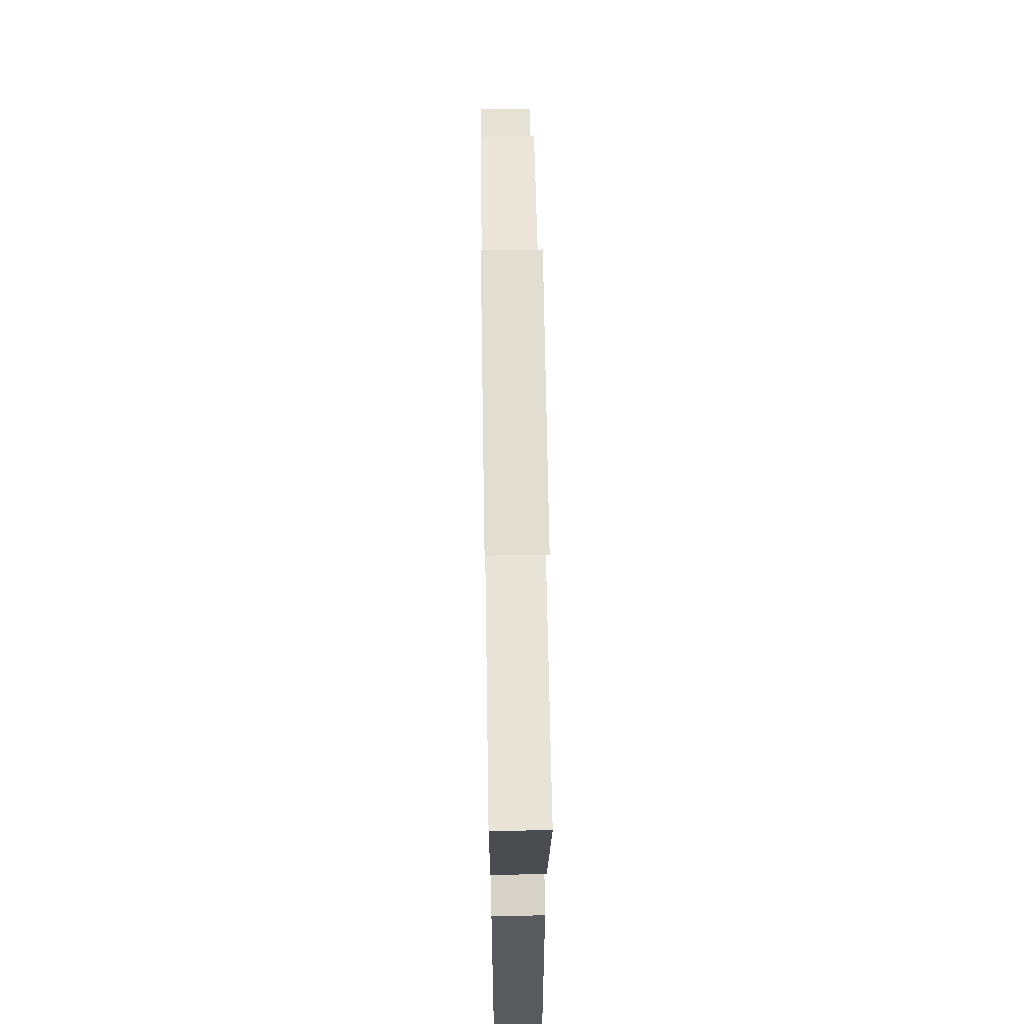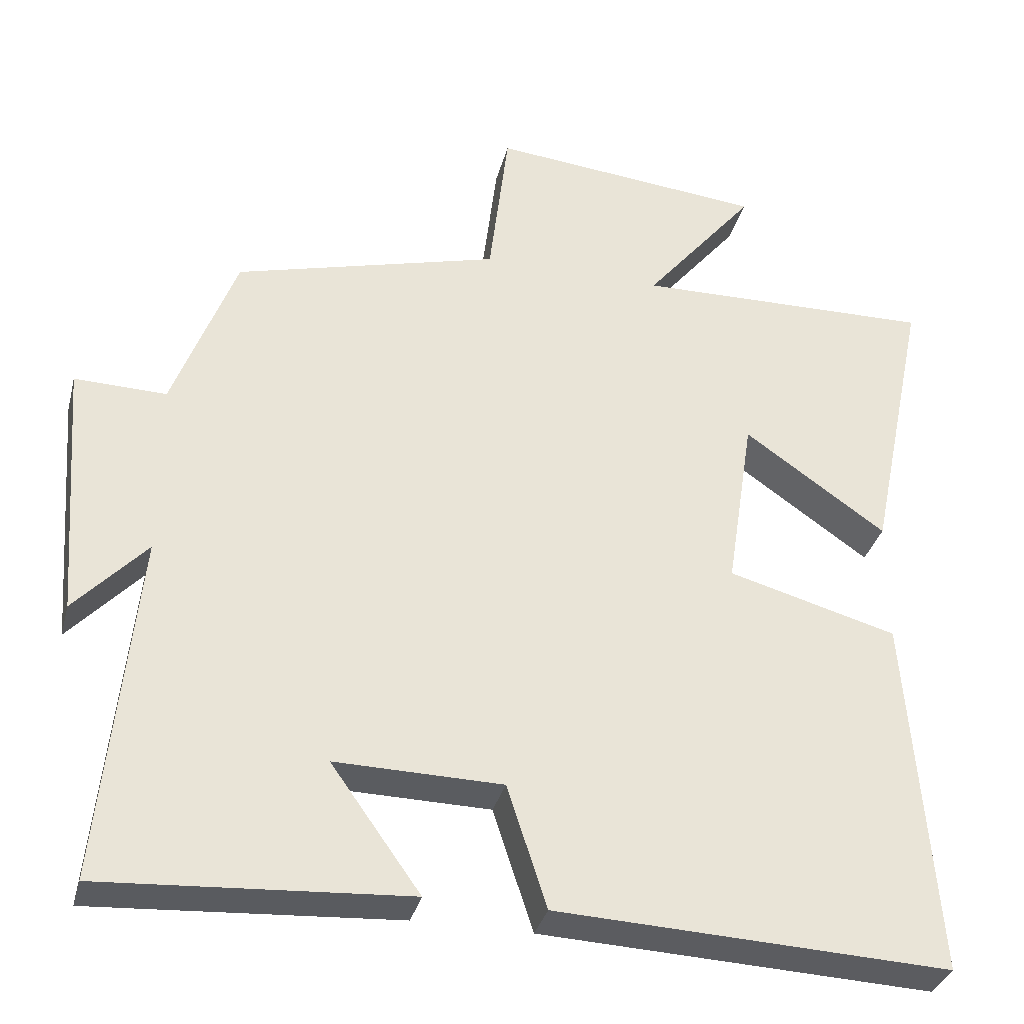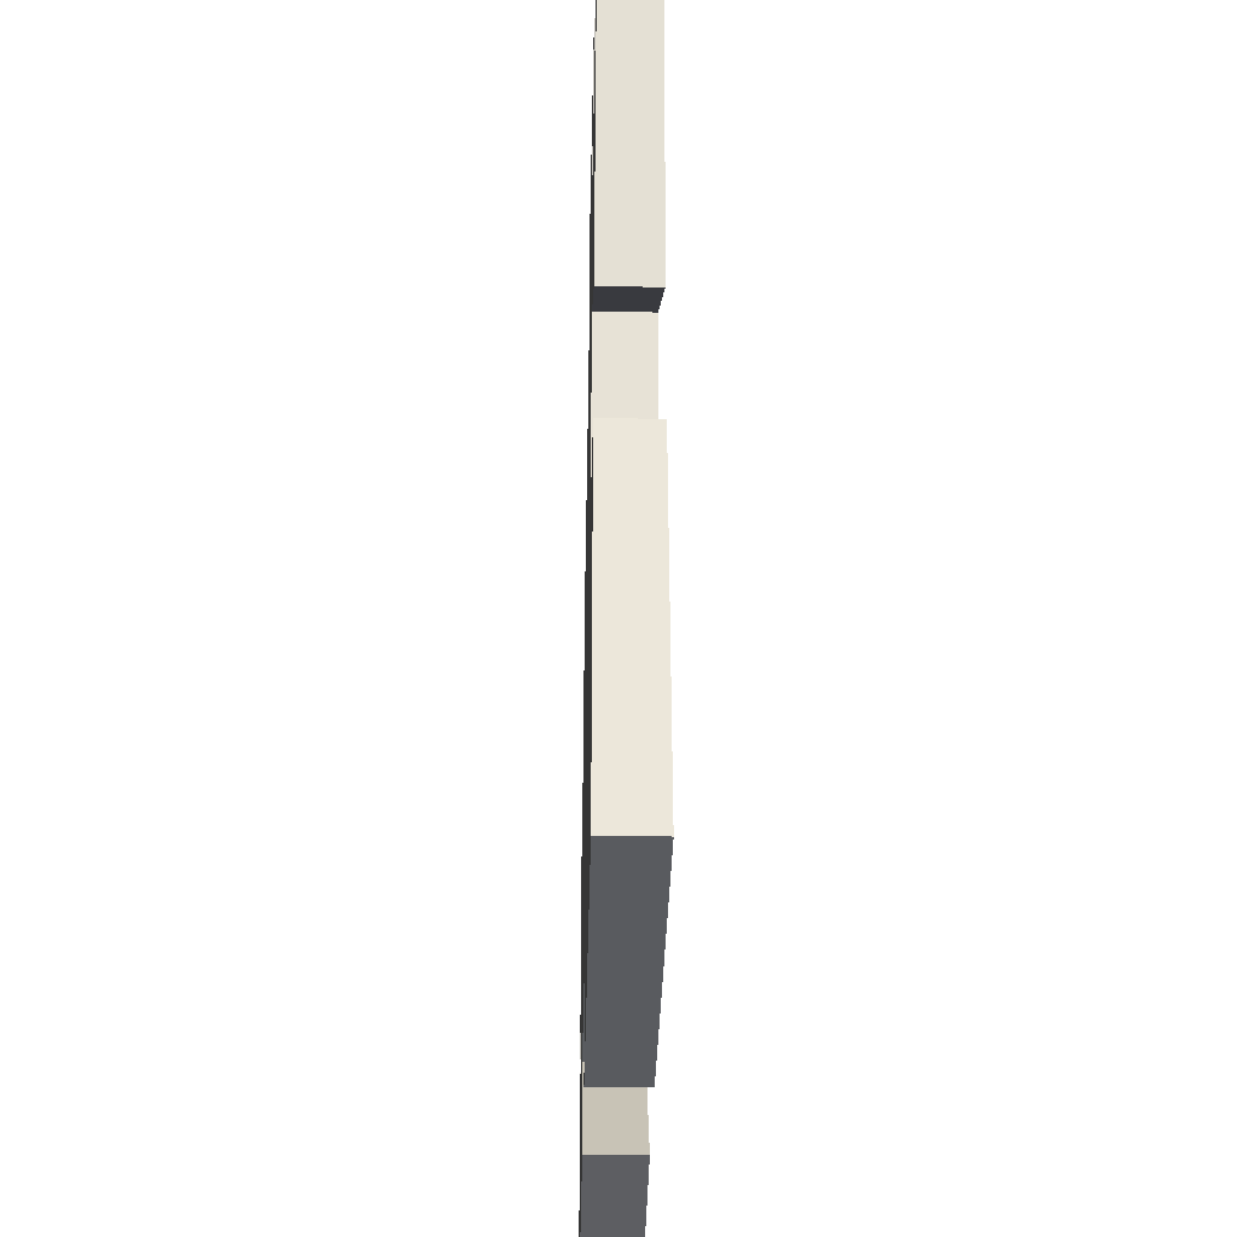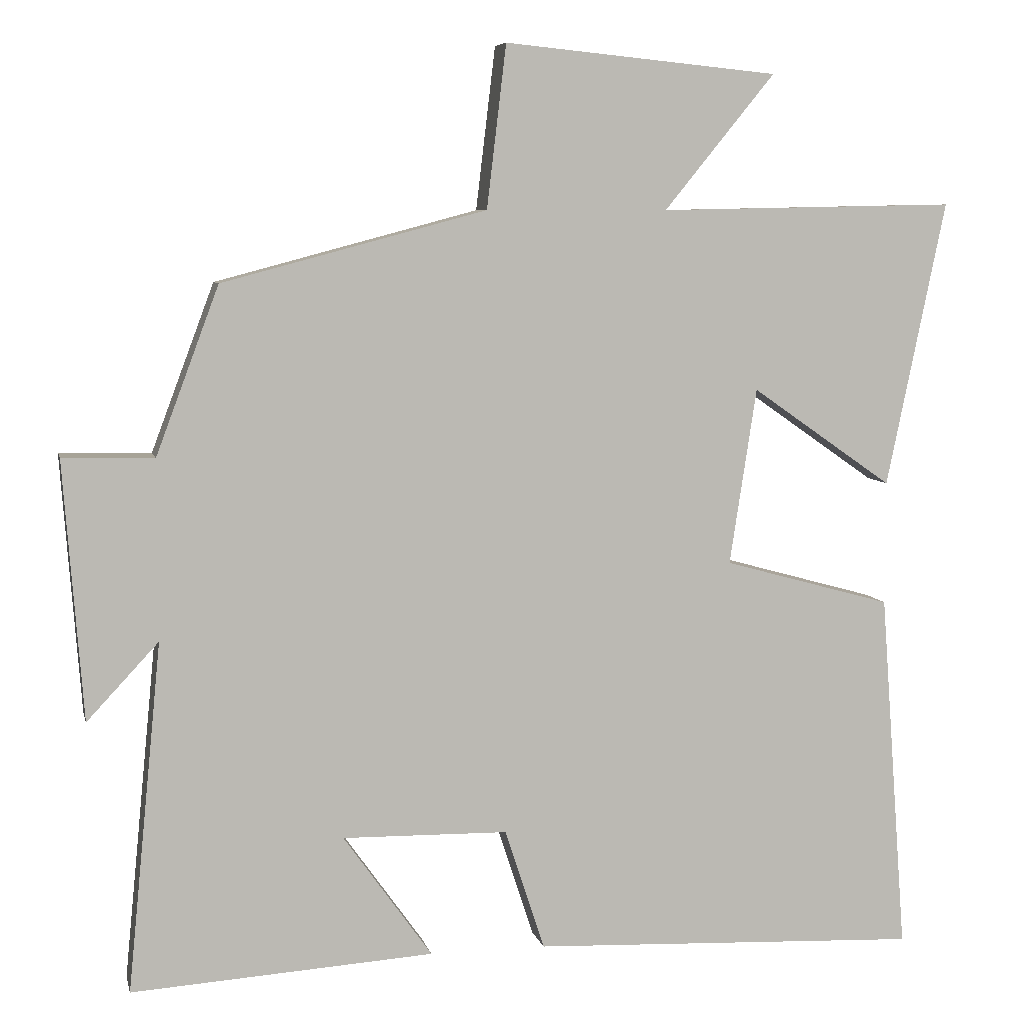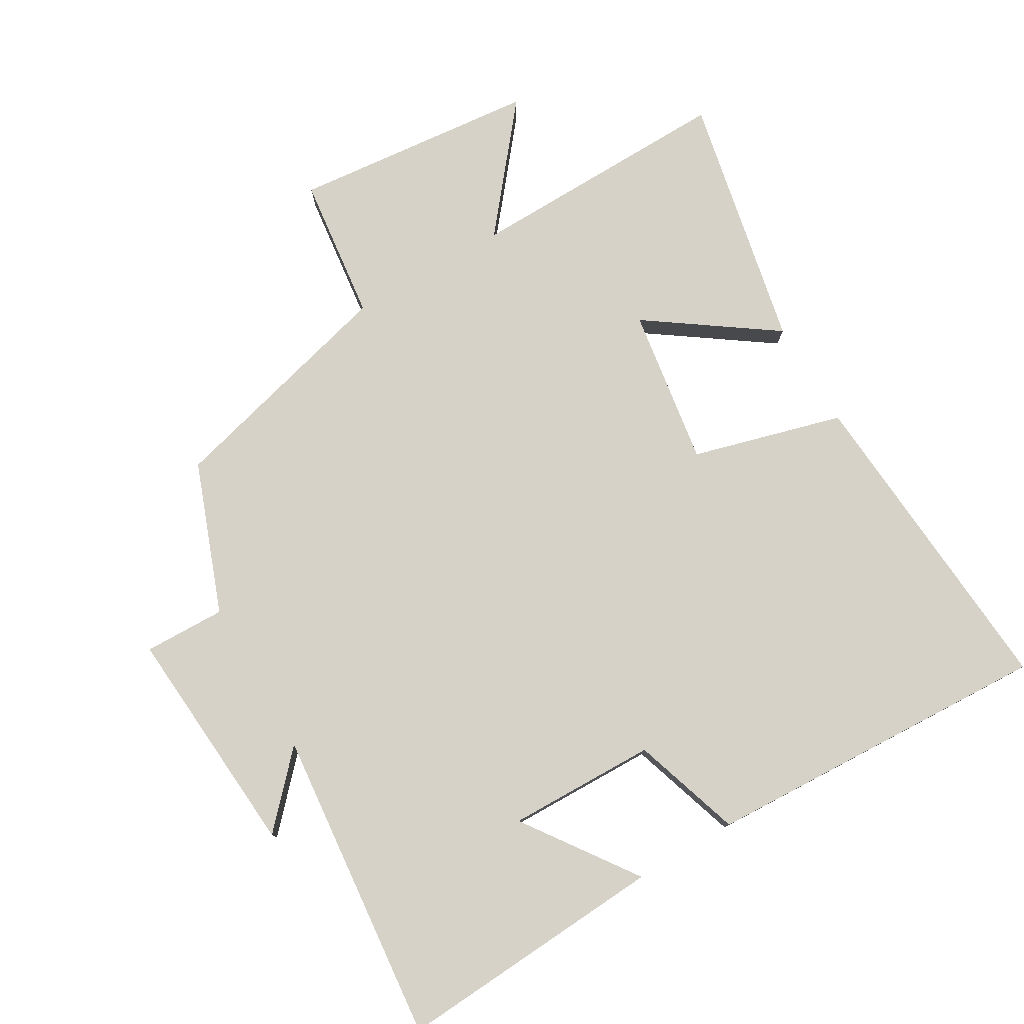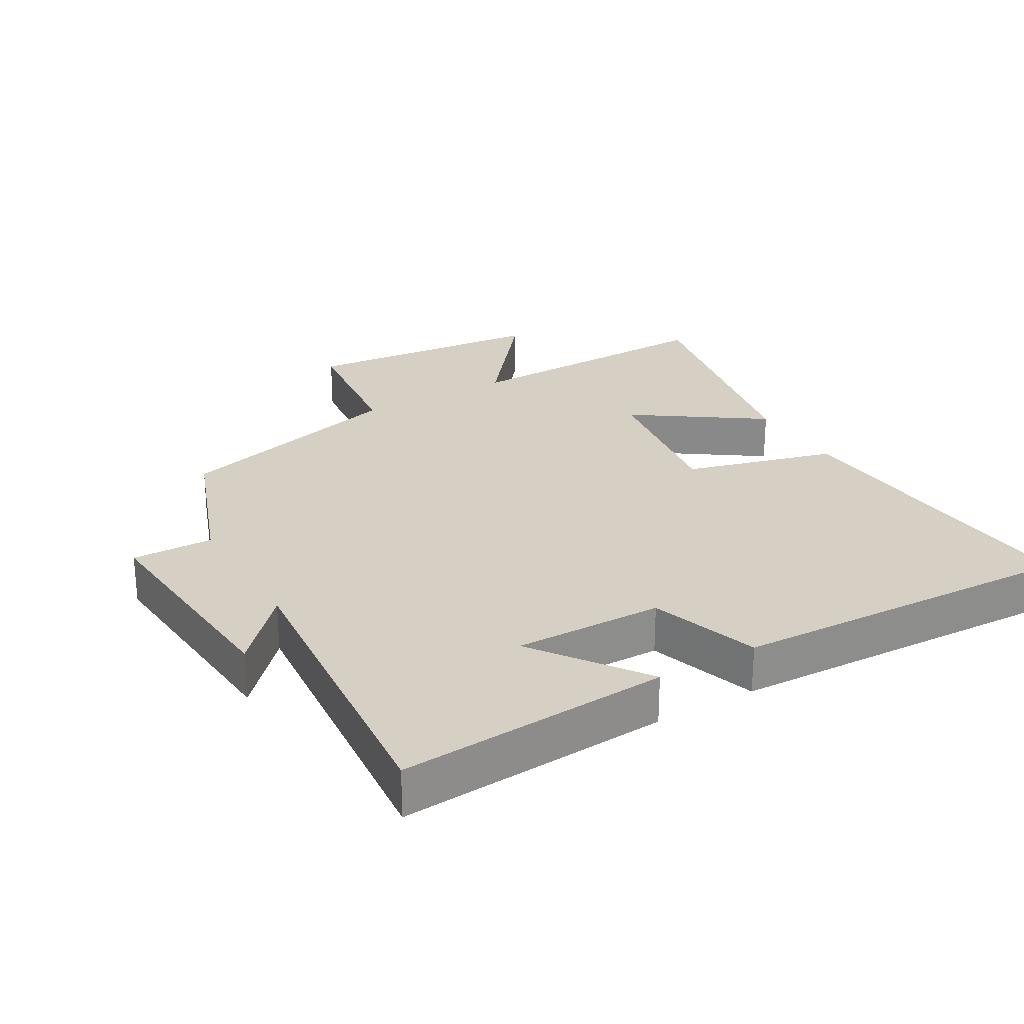
<metadata>
{"format":"obj","ext":"obj","renderer":"f3d","projection":"perspective","resolution":1024,"background":"white","views":[{"elev":63.0,"azim":-90.9,"up":"+Z"},{"elev":-33.8,"azim":165.9,"up":"+Z"},{"elev":-35.2,"azim":-91.2,"up":"+Z"},{"elev":6.8,"azim":167.5,"up":"+Z"},{"elev":78.1,"azim":149.7,"up":"+Y"},{"elev":26.1,"azim":149.6,"up":"+Y"}]}
</metadata>
<code>
v 0.416 0.07 0.406
v 0.5 0.07 0.182
v 0.622 0.07 0.185
v 0.596 0.07 -0.161
v 0.5 0.07 -0.058
v 0.546 0.07 -0.526
v 0.141 0.07 -0.5
v 0.26 0.07 -0.333
v 0.038 0.07 -0.337
v -0.015 0.07 -0.5
v -0.536 0.07 -0.523
v -0.5 0.07 -0.04
v -0.275 0.07 0.022
v -0.311 0.07 0.258
v -0.5 0.07 0.126
v -0.579 0.07 0.508
v -0.181 0.07 0.5
v -0.329 0.07 0.681
v 0.037 0.07 0.717
v 0.063 0.07 0.5
v 0.416 0 0.406
v 0.5 0 0.182
v 0.622 0 0.185
v 0.596 0 -0.161
v 0.5 0 -0.058
v 0.546 0 -0.526
v 0.141 0 -0.5
v 0.26 0 -0.333
v 0.038 0 -0.337
v -0.015 0 -0.5
v -0.536 0 -0.523
v -0.5 0 -0.04
v -0.275 0 0.022
v -0.311 0 0.258
v -0.5 0 0.126
v -0.579 0 0.508
v -0.181 0 0.5
v -0.329 0 0.681
v 0.037 0 0.717
v 0.063 0 0.5
f 17 18 19 20
f 17 20 1 2
f 14 15 16 17
f 13 14 17 2
f 11 12 13
f 10 11 13
f 9 10 13
f 13 2 3
f 9 13 3
f 8 9 3
f 5 6 7 8
f 5 8 3
f 3 4 5
f 40 39 38 37
f 22 21 40 37
f 37 36 35 34
f 22 37 34 33
f 33 32 31
f 33 31 30
f 33 30 29
f 23 22 33
f 23 33 29
f 23 29 28
f 28 27 26 25
f 23 28 25
f 25 24 23
f 1 21 22 2
f 2 22 23 3
f 3 23 24 4
f 4 24 25 5
f 5 25 26 6
f 6 26 27 7
f 7 27 28 8
f 8 28 29 9
f 9 29 30 10
f 10 30 31 11
f 11 31 32 12
f 12 32 33 13
f 13 33 34 14
f 14 34 35 15
f 15 35 36 16
f 16 36 37 17
f 17 37 38 18
f 18 38 39 19
f 19 39 40 20
f 20 40 21 1

</code>
